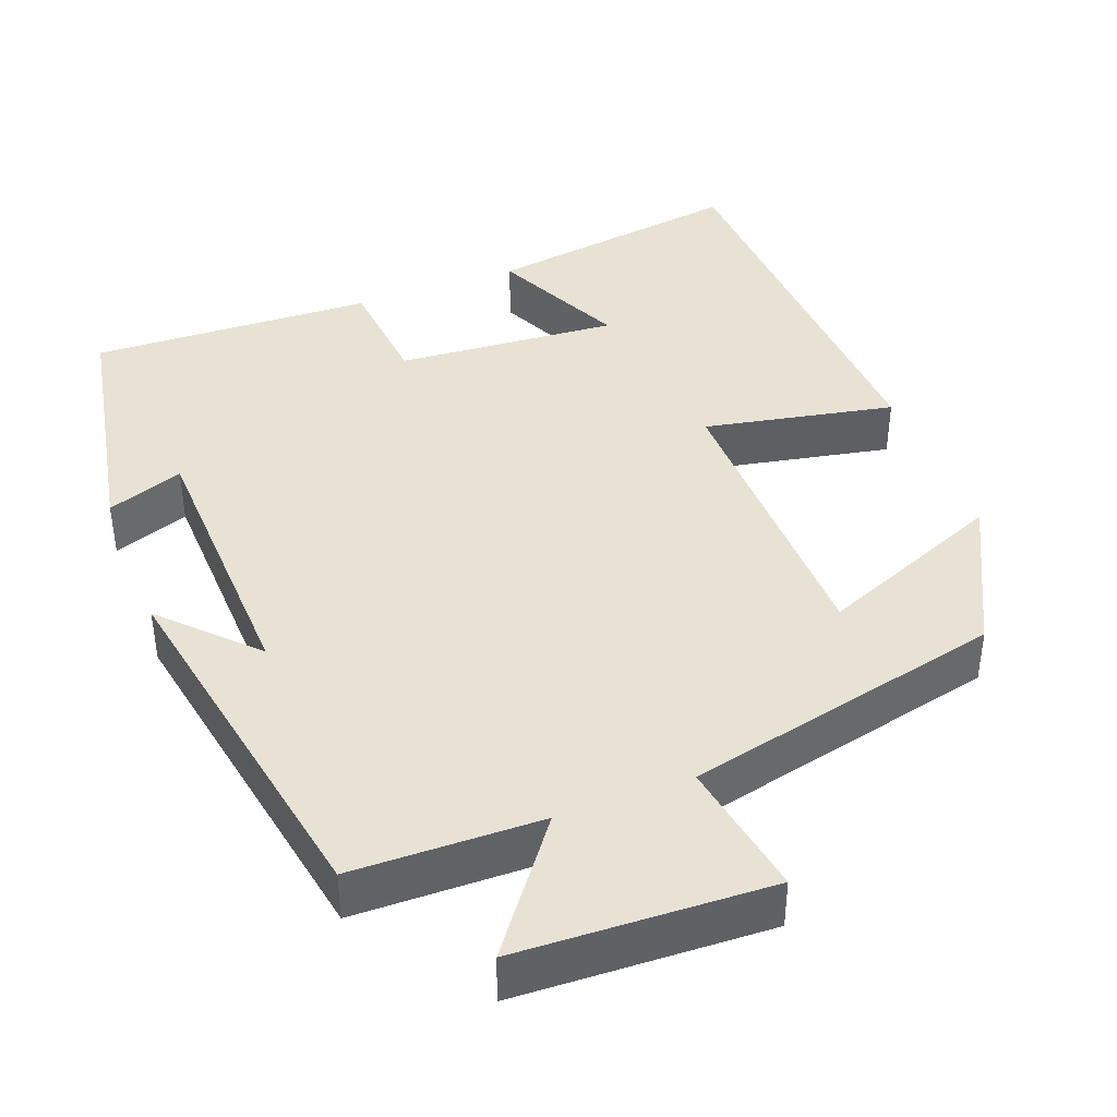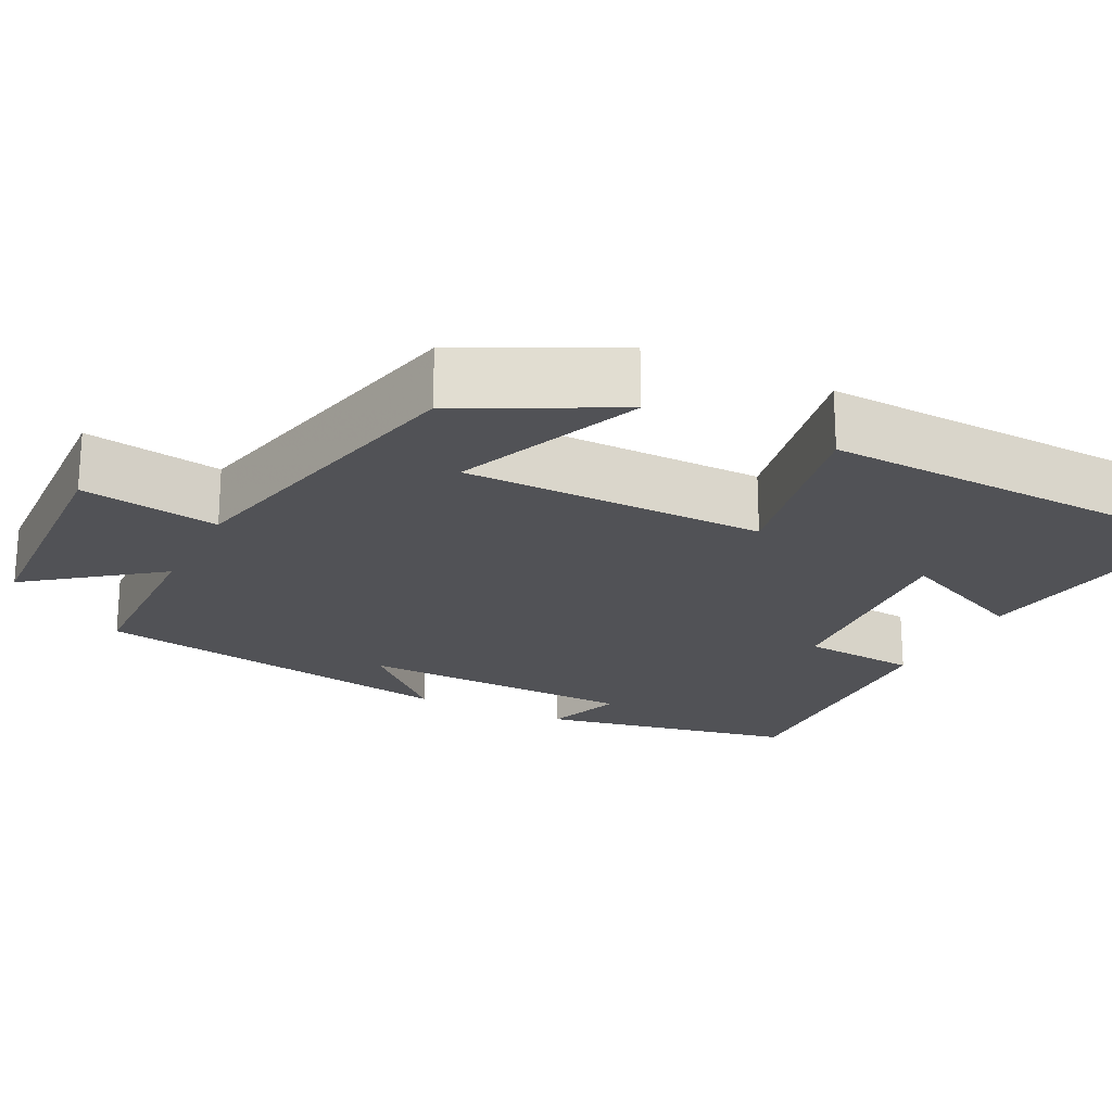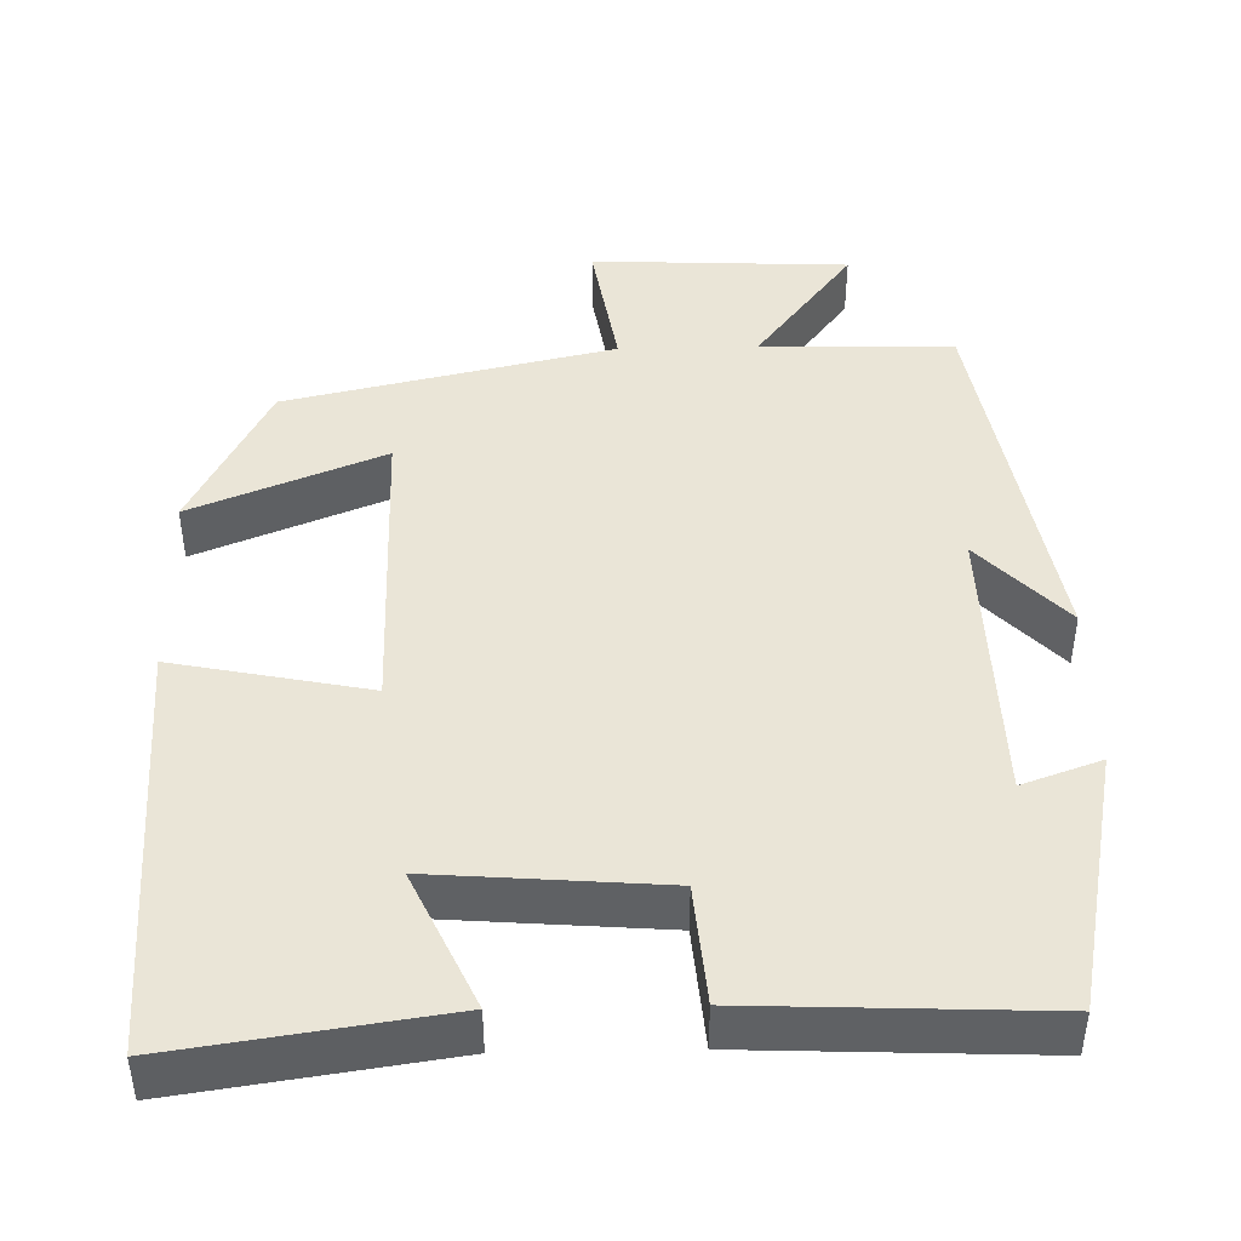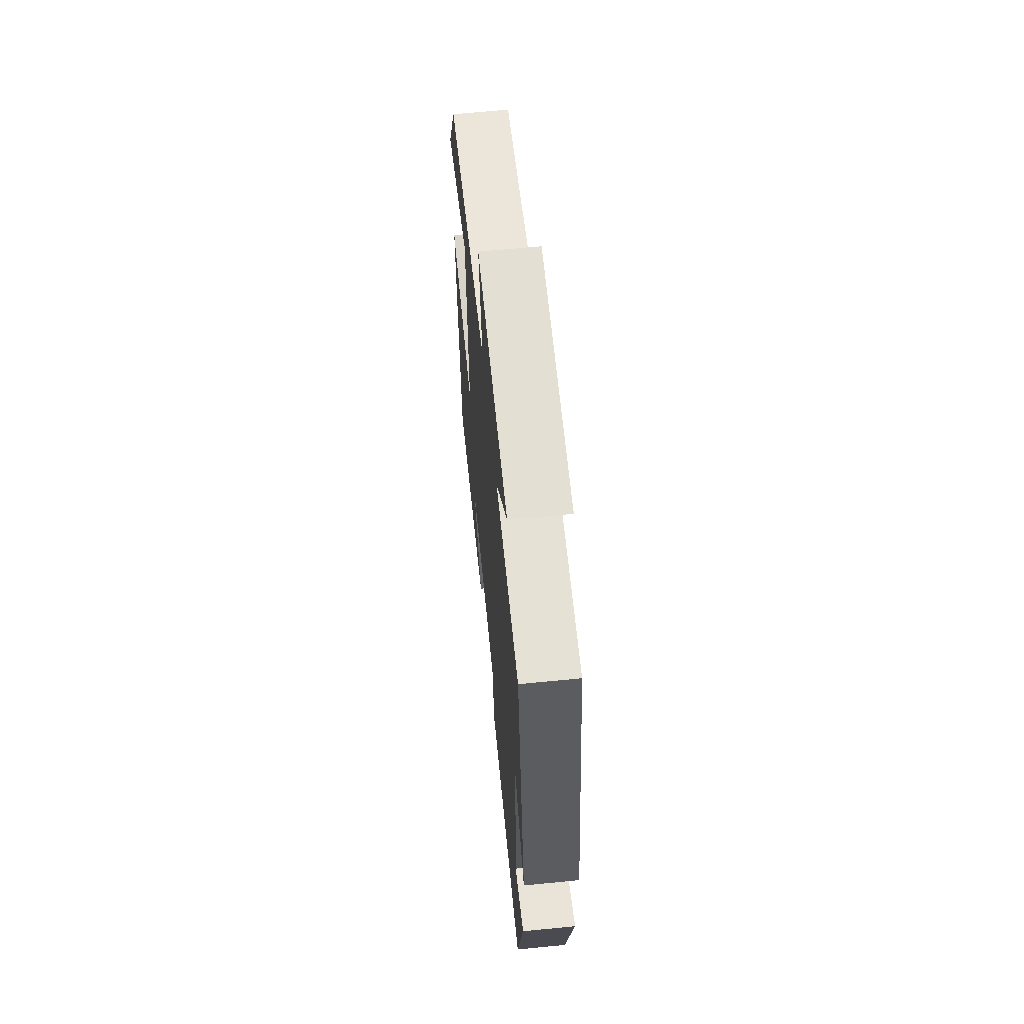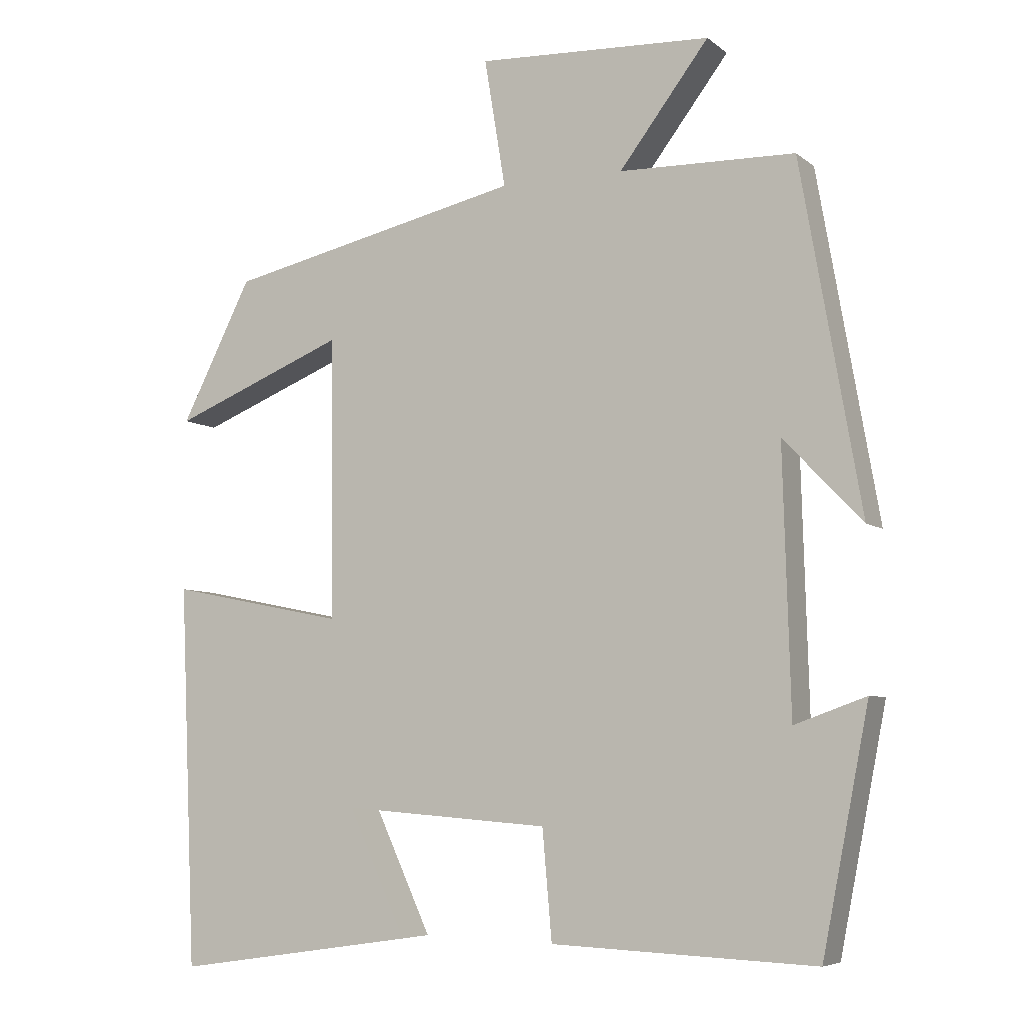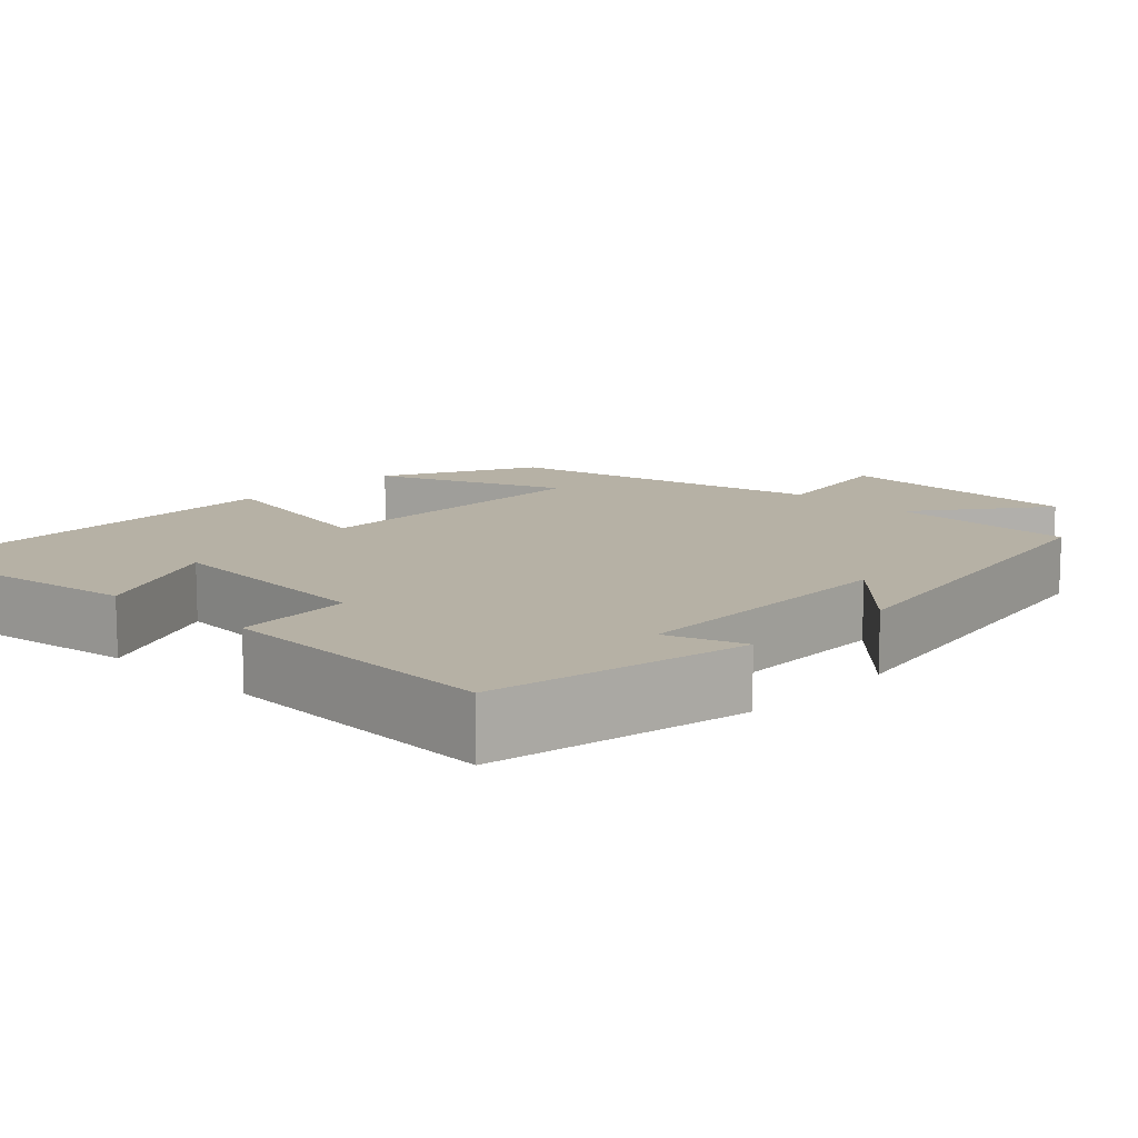
<metadata>
{"format":"obj","ext":"obj","renderer":"f3d","projection":"perspective","resolution":1024,"background":"white","views":[{"elev":40.7,"azim":-21.1,"up":"+Y"},{"elev":-21.3,"azim":63.4,"up":"+Y"},{"elev":44.4,"azim":178.8,"up":"+Y"},{"elev":64.0,"azim":-95.7,"up":"+Z"},{"elev":-6.4,"azim":-153.7,"up":"+Z"},{"elev":12.0,"azim":-136.1,"up":"+Y"}]}
</metadata>
<code>
v 0.402 0.07 0.408
v 0.5 0.07 0.215
v 0.261 0.07 0.312
v 0.257 0.07 -0.074
v 0.5 0.07 -0.025
v 0.477 0.07 -0.549
v 0.144 0.07 -0.5
v 0.223 0.07 -0.329
v -0.061 0.07 -0.351
v -0.074 0.07 -0.5
v -0.436 0.07 -0.515
v -0.5 0.07 -0.189
v -0.402 0.07 -0.224
v -0.392 0.07 0.134
v -0.5 0.07 0.021
v -0.417 0.07 0.495
v -0.176 0.07 0.5
v -0.299 0.07 0.662
v 0.023 0.07 0.676
v -0.006 0.07 0.5
v 0.402 0 0.408
v 0.5 0 0.215
v 0.261 0 0.312
v 0.257 0 -0.074
v 0.5 0 -0.025
v 0.477 0 -0.549
v 0.144 0 -0.5
v 0.223 0 -0.329
v -0.061 0 -0.351
v -0.074 0 -0.5
v -0.436 0 -0.515
v -0.5 0 -0.189
v -0.402 0 -0.224
v -0.392 0 0.134
v -0.5 0 0.021
v -0.417 0 0.495
v -0.176 0 0.5
v -0.299 0 0.662
v 0.023 0 0.676
v -0.006 0 0.5
f 17 18 19 20
f 1 2 3
f 20 1 3
f 17 20 3
f 14 15 16 17
f 17 3 4
f 14 17 4
f 13 14 4
f 11 12 13
f 10 11 13
f 9 10 13
f 13 4 5
f 9 13 5
f 8 9 5
f 5 6 7 8
f 40 39 38 37
f 23 22 21
f 23 21 40
f 23 40 37
f 37 36 35 34
f 24 23 37
f 24 37 34
f 24 34 33
f 33 32 31
f 33 31 30
f 33 30 29
f 25 24 33
f 25 33 29
f 25 29 28
f 28 27 26 25
f 1 21 22 2
f 2 22 23 3
f 3 23 24 4
f 4 24 25 5
f 5 25 26 6
f 6 26 27 7
f 7 27 28 8
f 8 28 29 9
f 9 29 30 10
f 10 30 31 11
f 11 31 32 12
f 12 32 33 13
f 13 33 34 14
f 14 34 35 15
f 15 35 36 16
f 16 36 37 17
f 17 37 38 18
f 18 38 39 19
f 19 39 40 20
f 20 40 21 1

</code>
